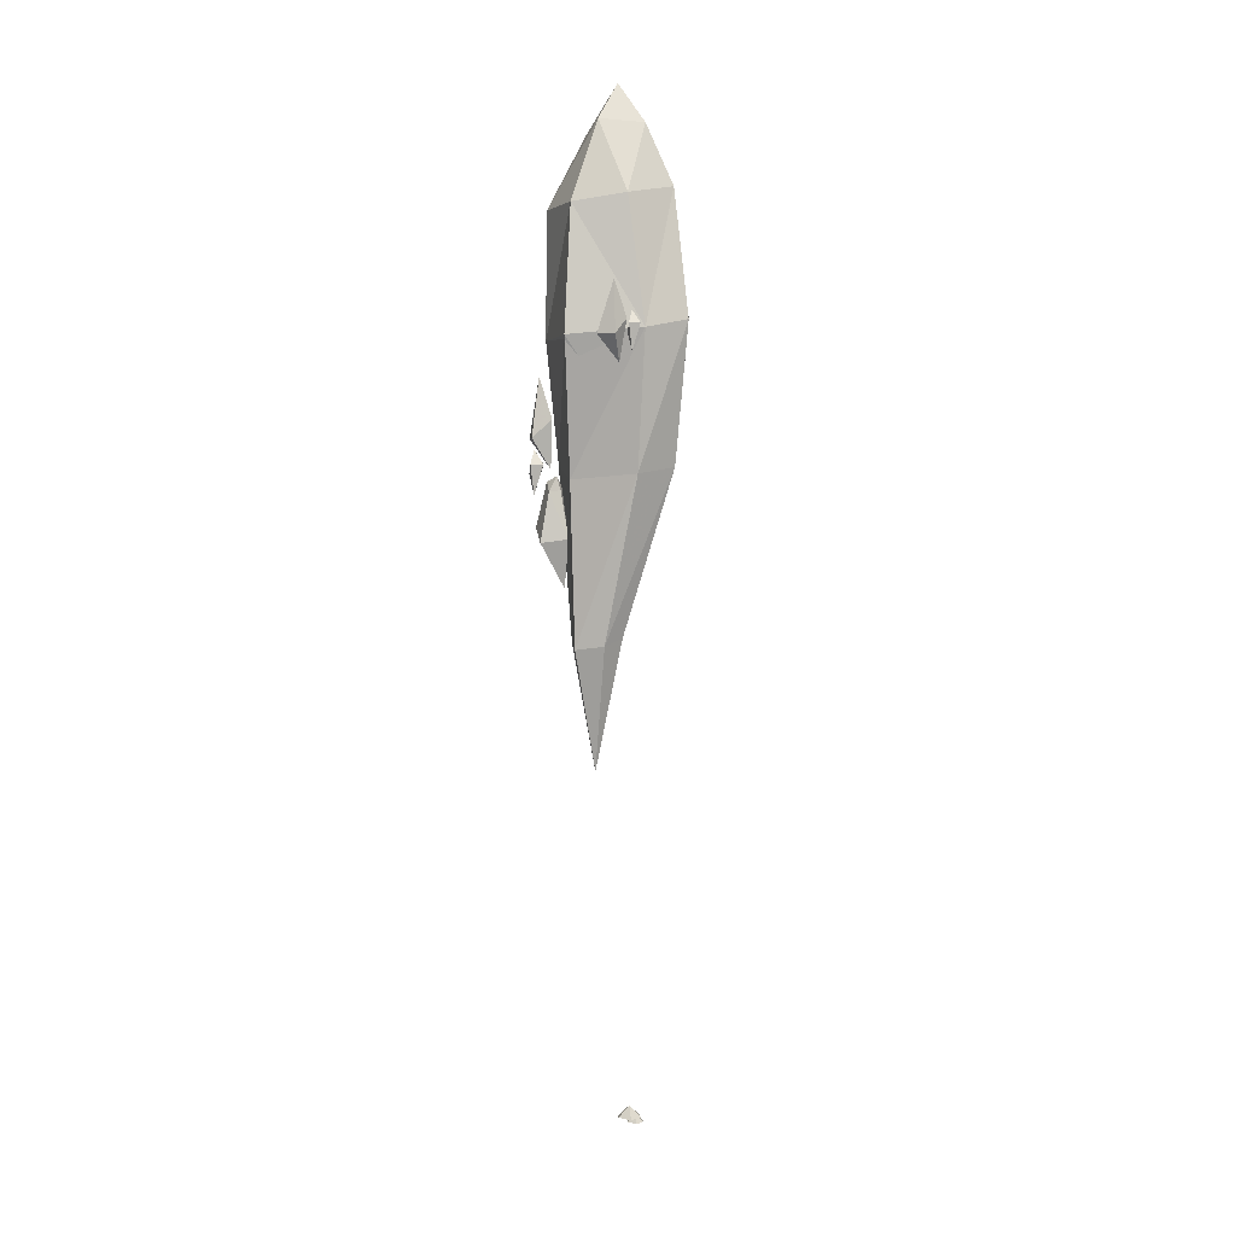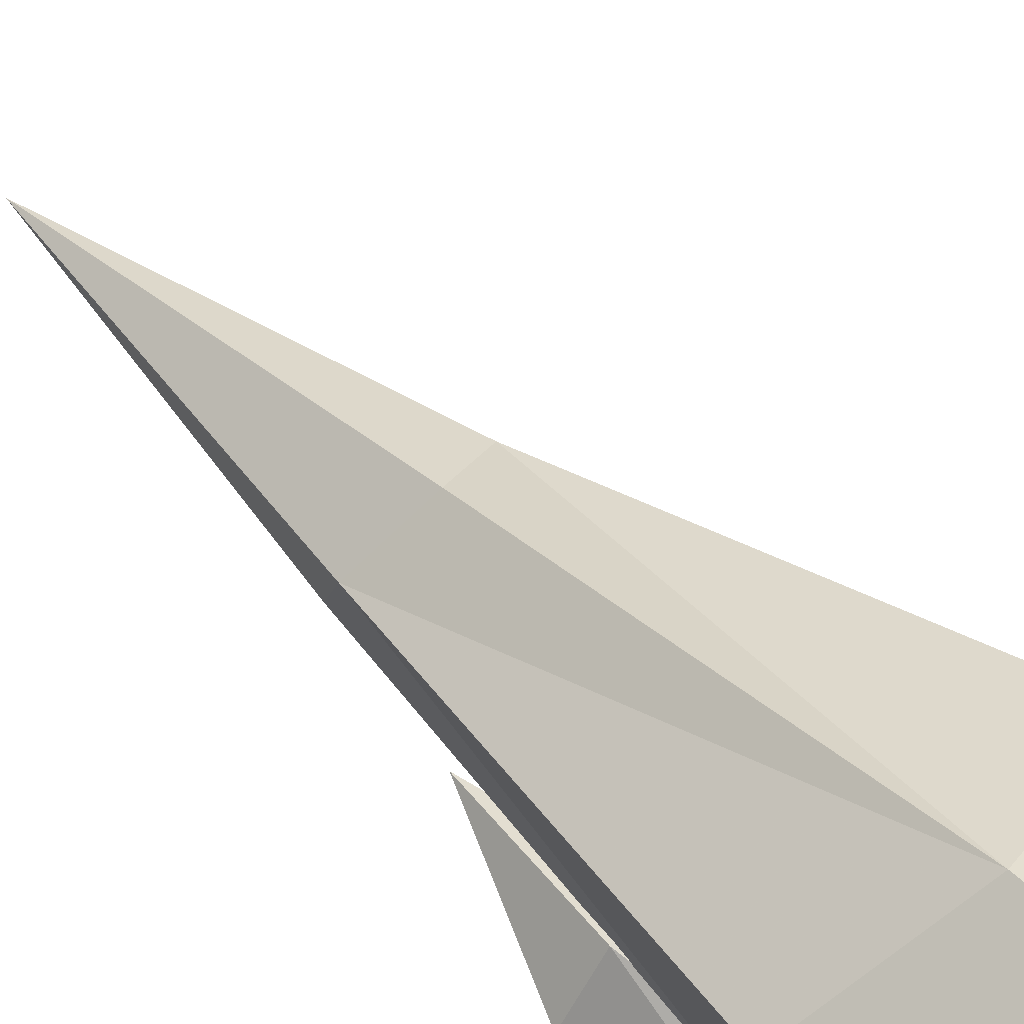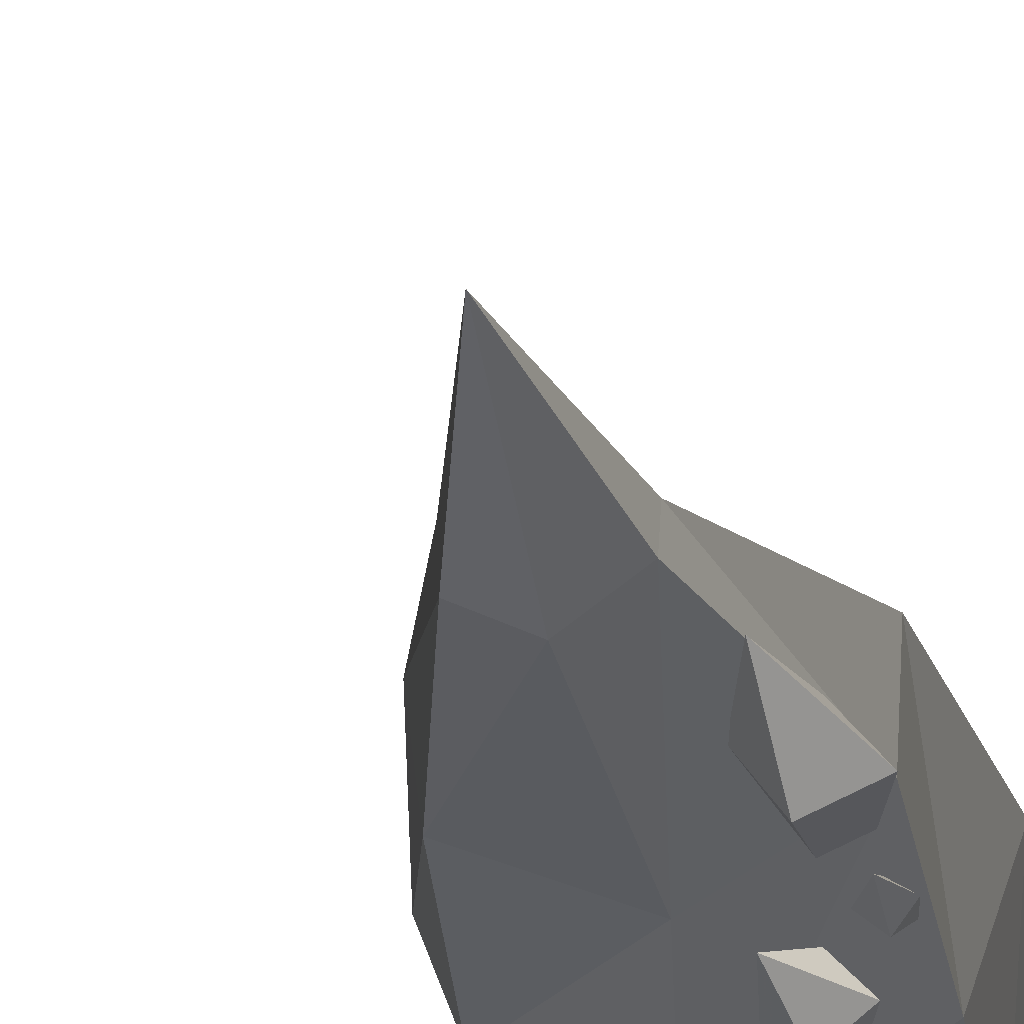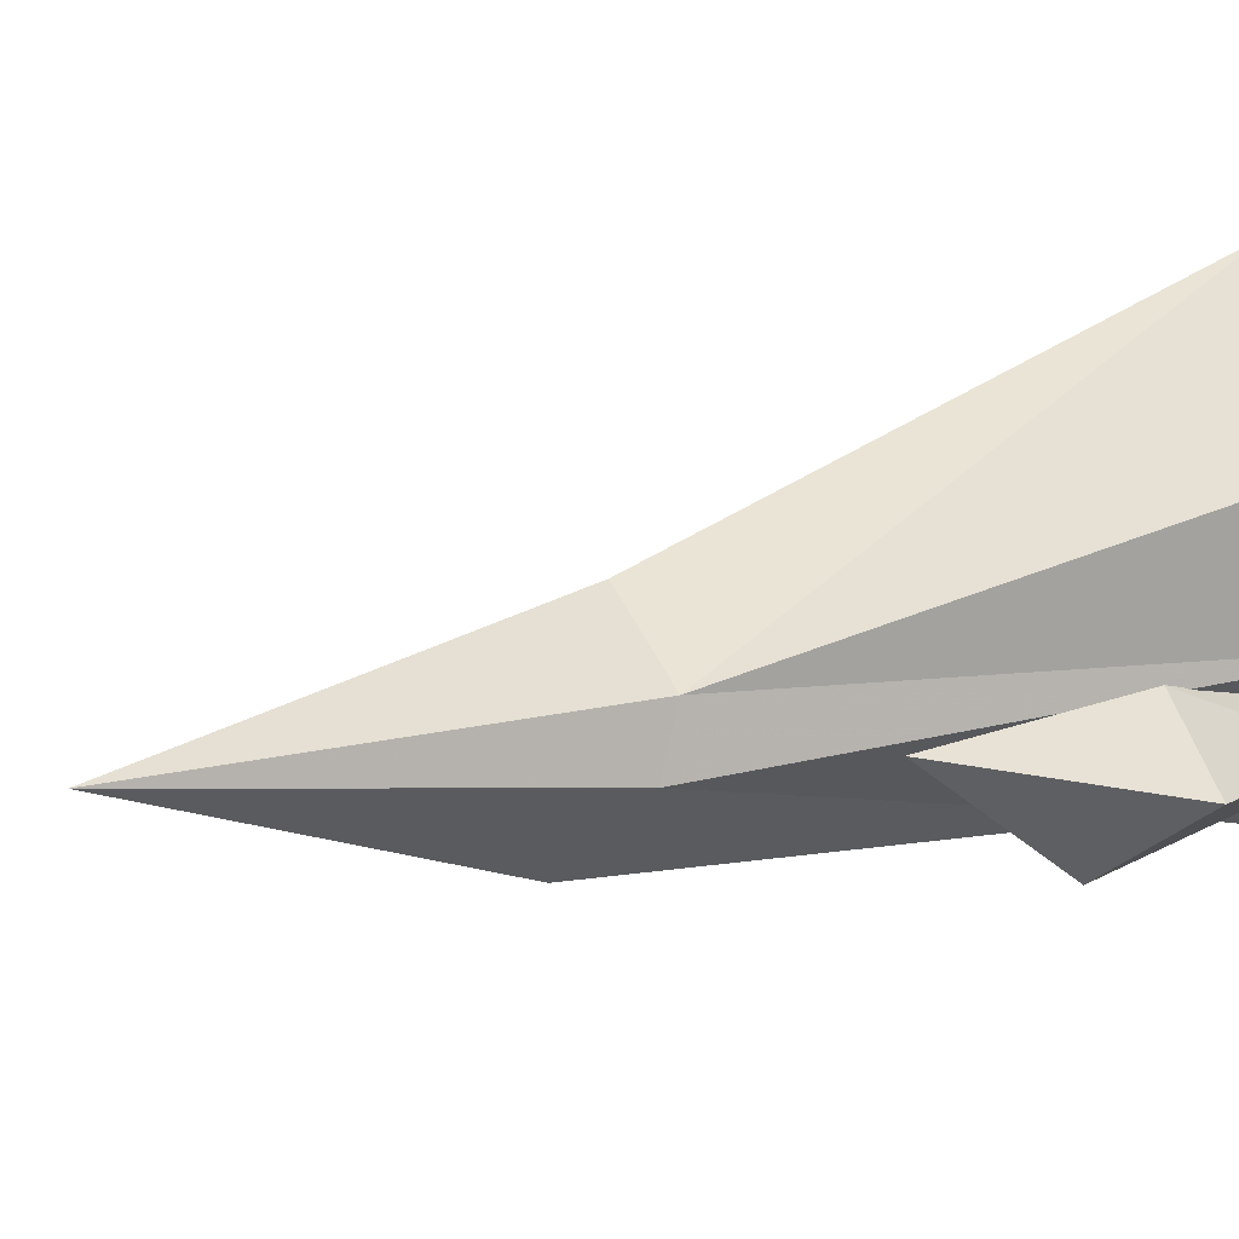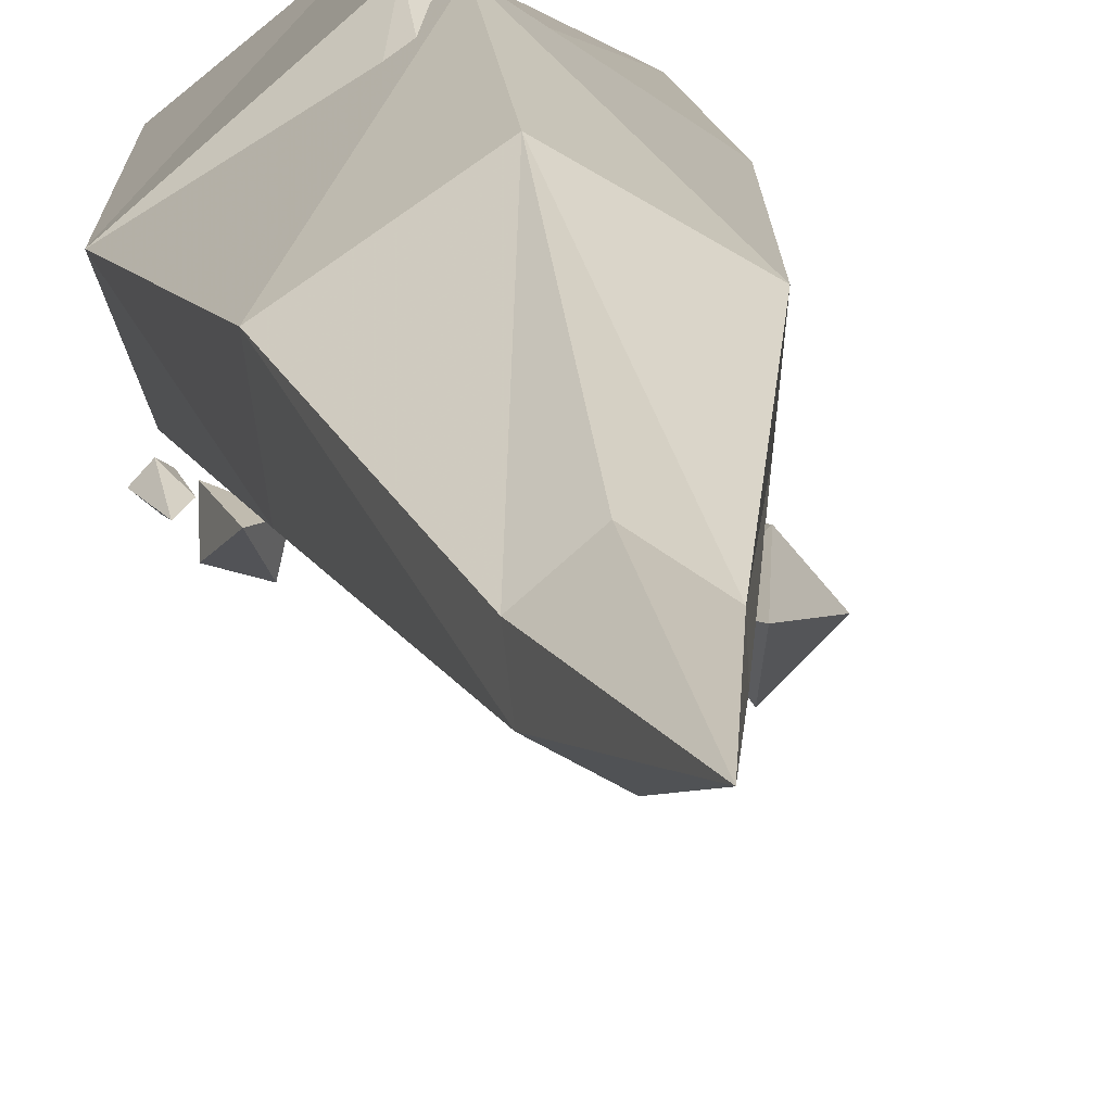
<metadata>
{"format":"obj","ext":"obj","renderer":"f3d","projection":"perspective","resolution":1024,"background":"white","views":[{"elev":1.4,"azim":43.0,"up":"+Z"},{"elev":62.1,"azim":-45.8,"up":"+Y"},{"elev":-23.2,"azim":-169.1,"up":"+Y"},{"elev":9.5,"azim":-131.4,"up":"+Y"},{"elev":13.4,"azim":173.4,"up":"+Y"}]}
</metadata>
<code>
g pet_fire10_mesh
v -0.3147 -0.5014 -1.308
v -0.2427 -0.5552 -0.8254
v -0.4335 -0.3882 -1.014
v -0.4 -0.677 -1.004
v -0.3928 -0.5824 -0.4052
v -0.5738 -0.5341 -1
v -0.6858 -0.3602 -1.092
v -0.7263 -0.391 -1.333
v -0.6189 -0.2954 -1.238
v -0.6377 -0.4607 -1.243
v -0.6418 -0.4066 -1.542
v -0.5399 -0.3789 -1.245
v 0.4973 -0.3981 -0.3183
v 0.571 -0.3725 0.1002
v 0.3582 -0.4284 -0.06379
v 0.582 -0.5449 -0.05524
v 0.5176 -0.4937 0.4648
v 0.3947 -0.6002 -0.05176
v 0.6233 -0.3582 0.1752
v 0.5882 -0.3849 -0.03368
v 0.6814 -0.302 0.04816
v 0.665 -0.4455 0.04389
v 0.6615 -0.3985 -0.2157
v 0.7499 -0.3745 0.04215
v -0.4355 0.1445 2.061
v 0.01843 0.09385 2.468
v 0.06882 -0.239 2.069
v 0.02169 0.5291 2.037
v 0.3374 0.143 2.051
v -0.731 0.3869 1.33
v -0.5759 -0.2936 1.247
v -0.0132 0.7321 1.523
v 0.4789 -0.2605 1.311
v 0.02891 -0.578 1.234
v 0.5998 0.2631 1.418
v 0.6738 -0.226 0.02049
v 0.8414 0.2064 0.1182
v 0.05619 0.8596 0.2171
v -0.7998 0.3771 0.1725
v -0.6466 -0.2349 -0.01979
v 0.09271 -0.7298 -0.04705
v 0.3949 -0.07731 -1.041
v 0.3859 0.08279 -1.047
v 0.01365 0.3364 -1.041
v -0.3634 0.1489 -1.07
v 0.003963 0.04256 -1.14
v -0.3977 -0.09111 -1.05
v 0.01248 -0.3336 -1.056
v -0.8021 0.3771 0.1725
v -0.1037 0.1182 0.2309
v -0.6466 -0.2349 -0.01979
v -0.1003 0.8587 0.1491
v -0.691 0.3755 -1.302
v 0.09231 -0.7238 -0.04483
v -0.6603 -0.04191 -1.241
v 0.6738 -0.226 0.02049
v 0.8414 0.2064 0.1182
v -0.1184 -0.4373 -1.408
v 0.5132 -0.155 -1.359
v 0.5802 0.3043 -1.283
v -0.09058 0.7124 -1.111
v -0.3686 0.01932 -2.94
v -0.3686 -0.1534 -2.993
v -0.1232 -0.3642 -3.058
v 0.1388 -0.2231 -3.021
v -0.1691 -0.02762 -4.265
v 0.1607 0.0119 -2.941
v -0.08745 0.2016 -2.873
v -0.4789 0.7994 -7.784
v -0.3785 0.8636 -7.9
v -0.3758 0.7156 -7.903
v -0.4804 0.8097 -7.931
v -0.5342 0.6962 -7.901
v -0.4269 0.9064 -7.894
v -0.5948 0.7615 -7.897
v -0.5752 0.903 -7.889
v -0.4354 0.8452 -7.868
v -0.365 0.8903 -7.949
v -0.3631 0.7864 -7.952
v -0.4365 0.8524 -7.971
v -0.4742 0.7728 -7.95
v -0.399 0.9203 -7.945
v -0.5168 0.8186 -7.947
v -0.503 0.9179 -7.942
v -0.4972 -0.3449 -1.515
v -0.4908 -0.2419 -1.356
v -0.6325 -0.2377 -1.408
v -0.4611 -0.2171 -1.496
v -0.5201 -0.1447 -1.441
v -0.3536 -0.2128 -1.979
v -0.5751 -0.05871 -1.859
v -0.7525 -0.2702 -1.862
v -0.5176 -0.4441 -2.018
v -0.4842 -0.139 -2.465
g pet_fire10_mesh_0
f 3 2 1
f 1 2 4
f 2 3 5
f 4 2 5
f 1 4 6
f 6 3 1
f 3 6 5
f 6 4 5
f 9 8 7
f 7 8 10
f 8 9 11
f 10 8 11
f 7 10 12
f 12 9 7
f 9 12 11
f 12 10 11
f 15 14 13
f 13 14 16
f 14 15 17
f 16 14 17
f 13 16 18
f 18 15 13
f 15 18 17
f 18 16 17
f 21 20 19
f 19 20 22
f 20 21 23
f 22 20 23
f 19 22 24
f 24 21 19
f 21 24 23
f 24 22 23
f 27 26 25
f 25 26 28
f 29 26 27
f 28 26 29
f 30 25 28
f 27 25 31
f 31 25 30
f 32 28 29
f 32 30 28
f 33 29 27
f 34 27 31
f 34 33 27
f 35 29 33
f 35 32 29
f 35 33 36
f 33 34 36
f 32 35 37
f 37 35 36
f 30 32 38
f 38 32 37
f 30 39 31
f 39 30 38
f 31 40 34
f 39 40 31
f 34 41 36
f 40 41 34
f 37 36 42
f 36 41 42
f 38 37 43
f 43 37 42
f 39 38 44
f 44 38 43
f 39 45 40
f 45 39 44
f 43 46 44
f 42 46 43
f 44 46 45
f 45 47 40
f 40 47 41
f 45 46 47
f 41 48 42
f 47 48 41
f 48 46 42
f 47 46 48
f 51 50 49
f 52 49 50
f 51 49 53
f 49 52 53
f 51 54 50
f 55 51 53
f 54 51 55
f 54 56 50
f 52 50 57
f 57 50 56
f 56 54 58
f 58 54 55
f 56 59 57
f 59 56 58
f 57 60 52
f 59 60 57
f 52 61 53
f 60 61 52
f 55 53 62
f 53 61 62
f 58 55 63
f 63 55 62
f 59 58 64
f 64 58 63
f 59 65 60
f 65 59 64
f 63 66 64
f 62 66 63
f 64 66 65
f 65 67 60
f 60 67 61
f 65 66 67
f 61 68 62
f 67 68 61
f 68 66 62
f 67 66 68
f 71 70 69
f 72 70 71
f 73 71 69
f 72 71 73
f 70 74 69
f 72 74 70
f 75 73 69
f 72 73 75
f 74 76 69
f 76 75 69
f 72 75 76
f 72 76 74
f 79 78 77
f 80 78 79
f 81 79 77
f 80 79 81
f 78 82 77
f 80 82 78
f 83 81 77
f 80 81 83
f 82 84 77
f 84 83 77
f 80 83 84
f 80 84 82
f 87 86 85
f 85 86 88
f 88 86 89
f 89 86 87
f 90 88 89
f 88 90 85
f 91 89 87
f 91 90 89
f 92 87 85
f 92 91 87
f 90 93 85
f 93 92 85
f 94 91 92
f 94 90 91
f 94 92 93
f 94 93 90

</code>
